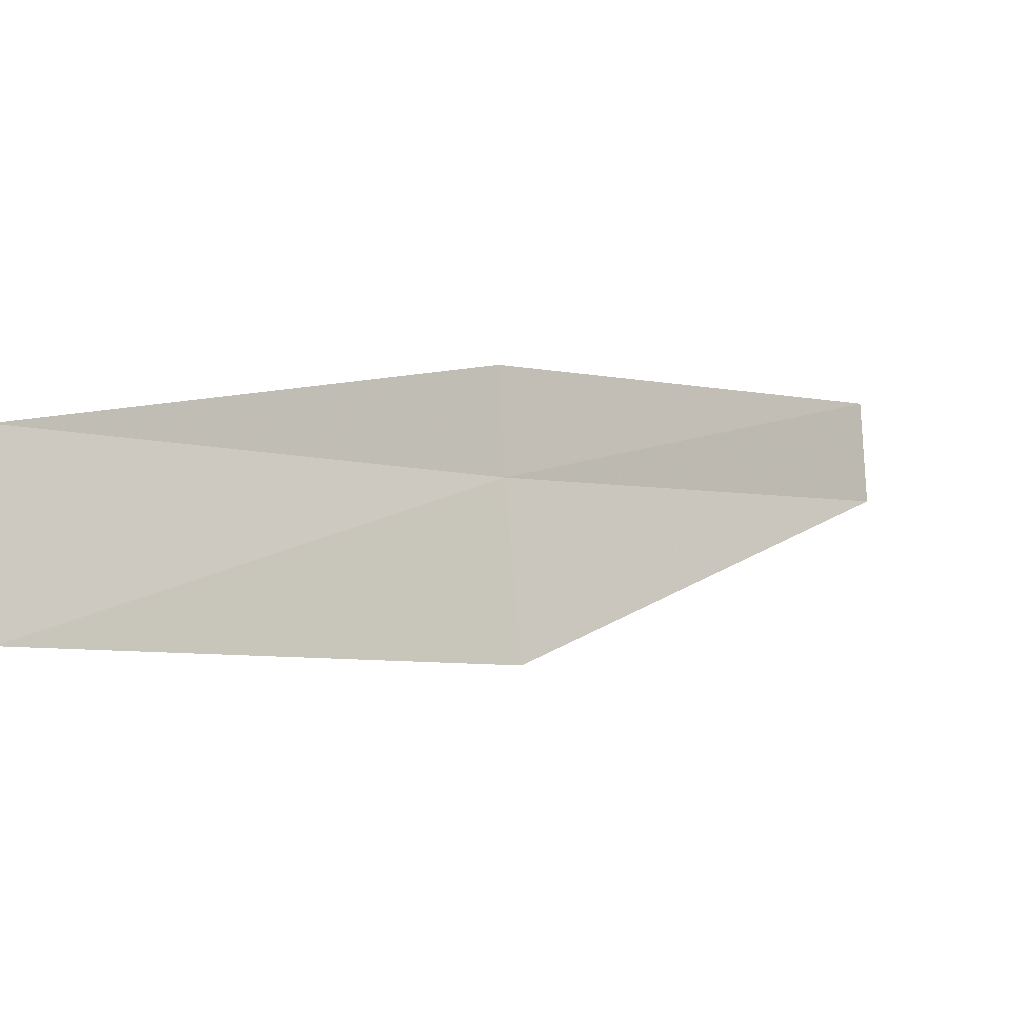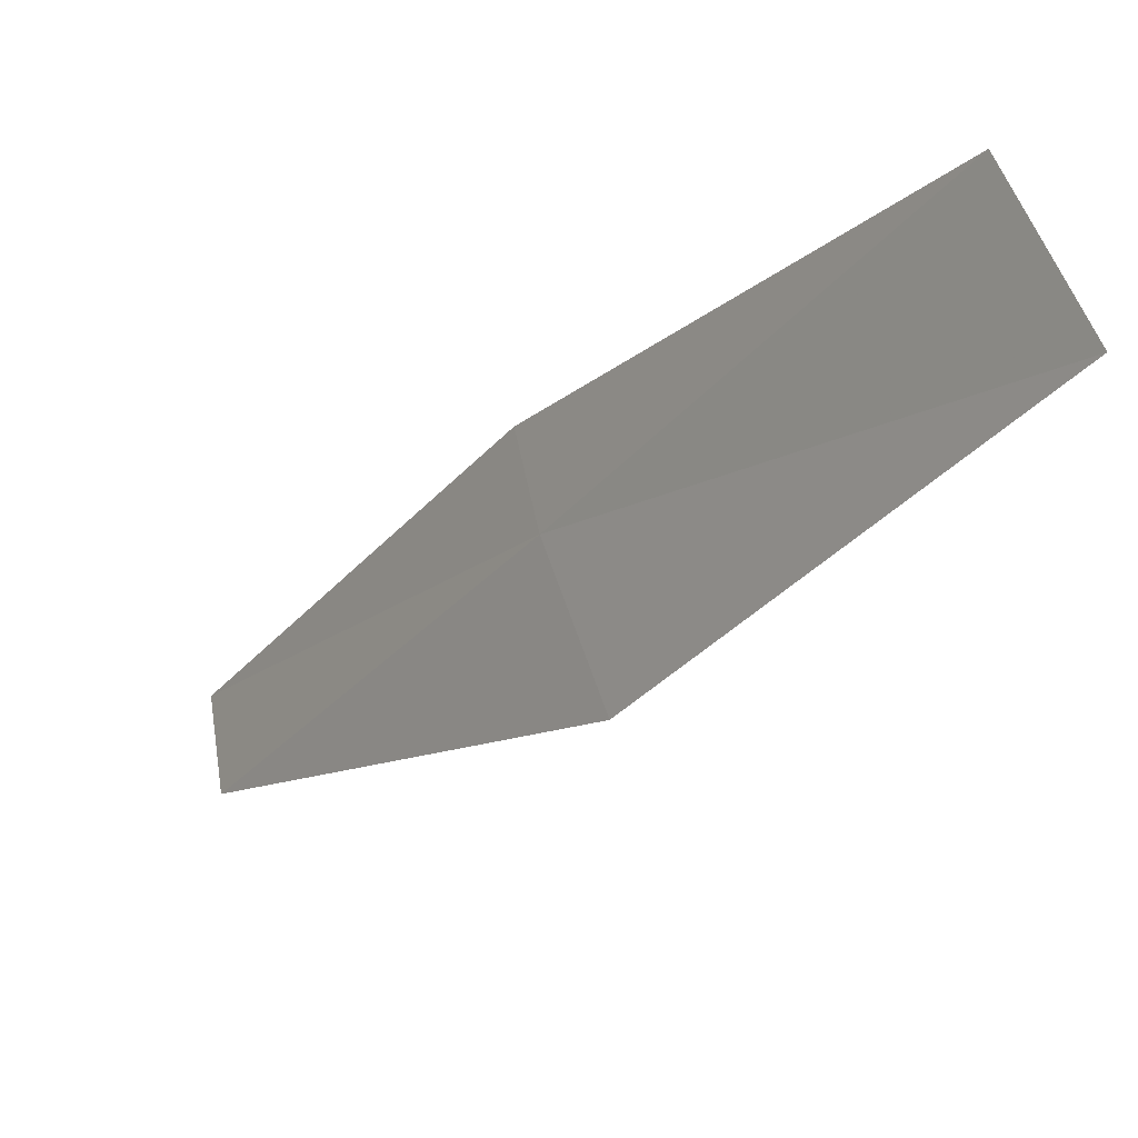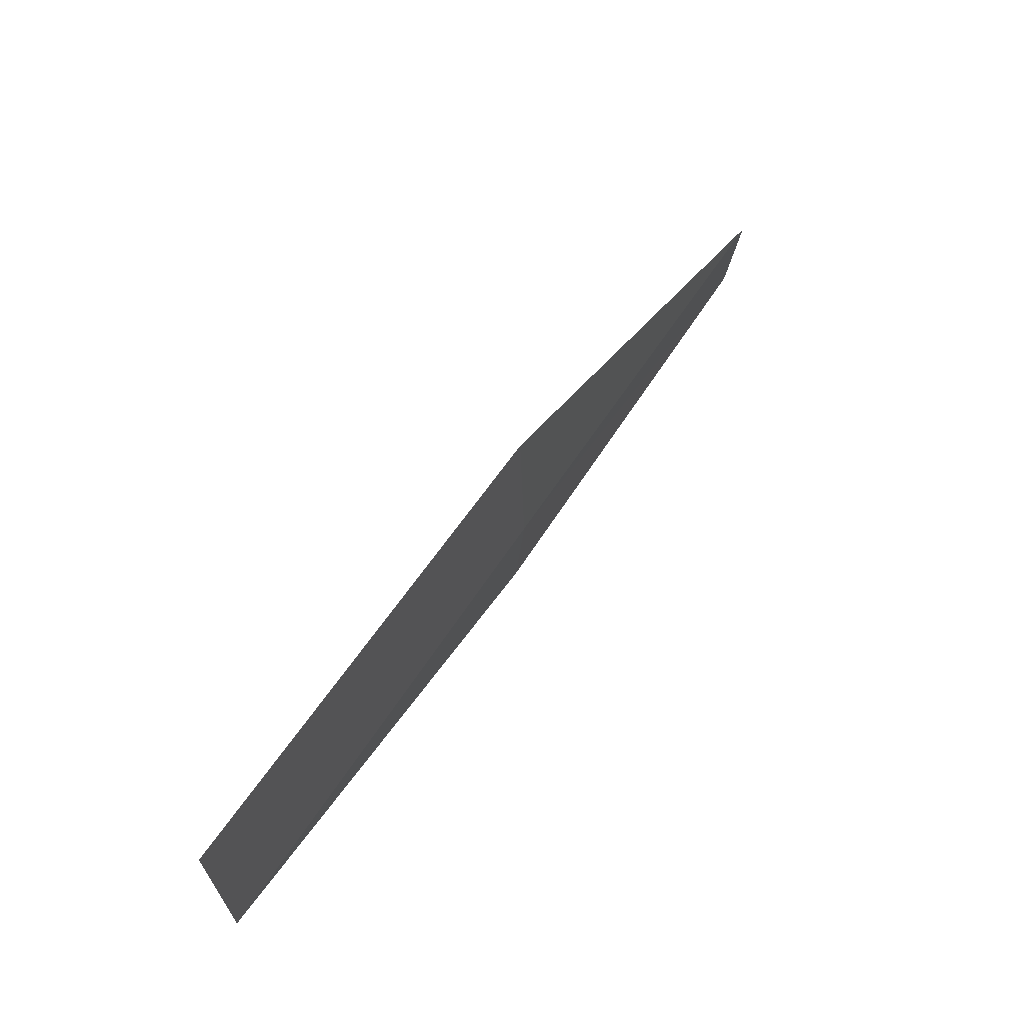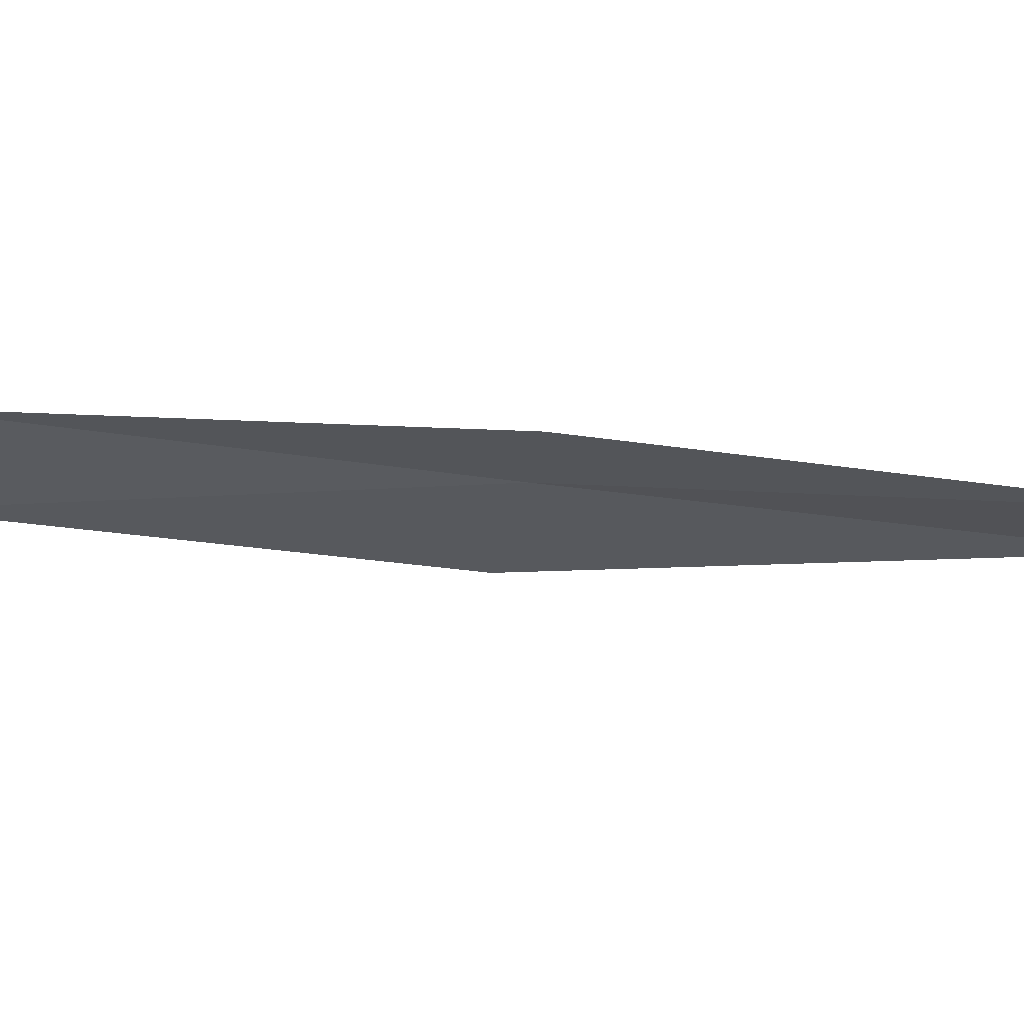
<metadata>
{"format":"obj","ext":"obj","renderer":"f3d","projection":"perspective","resolution":1024,"background":"white","views":[{"elev":-2.6,"azim":-105.6,"up":"+Y"},{"elev":-30.9,"azim":178.0,"up":"+Y"},{"elev":-29.6,"azim":-16.6,"up":"+Z"},{"elev":76.0,"azim":-52.3,"up":"+Y"}]}
</metadata>
<code>
v -0.7145 -23.13 6
v -0.9464 -23.83 6
v -2.192 -23.75 4
v -1.924 -23.06 4
v -0.6234 -22.69 6
v 0.497 -23.13 8
v 0.5651 -22.69 8
f 1 2 3
f 1 3 4
f 1 4 5
f 1 6 2
f 1 7 6
f 1 5 7

</code>
